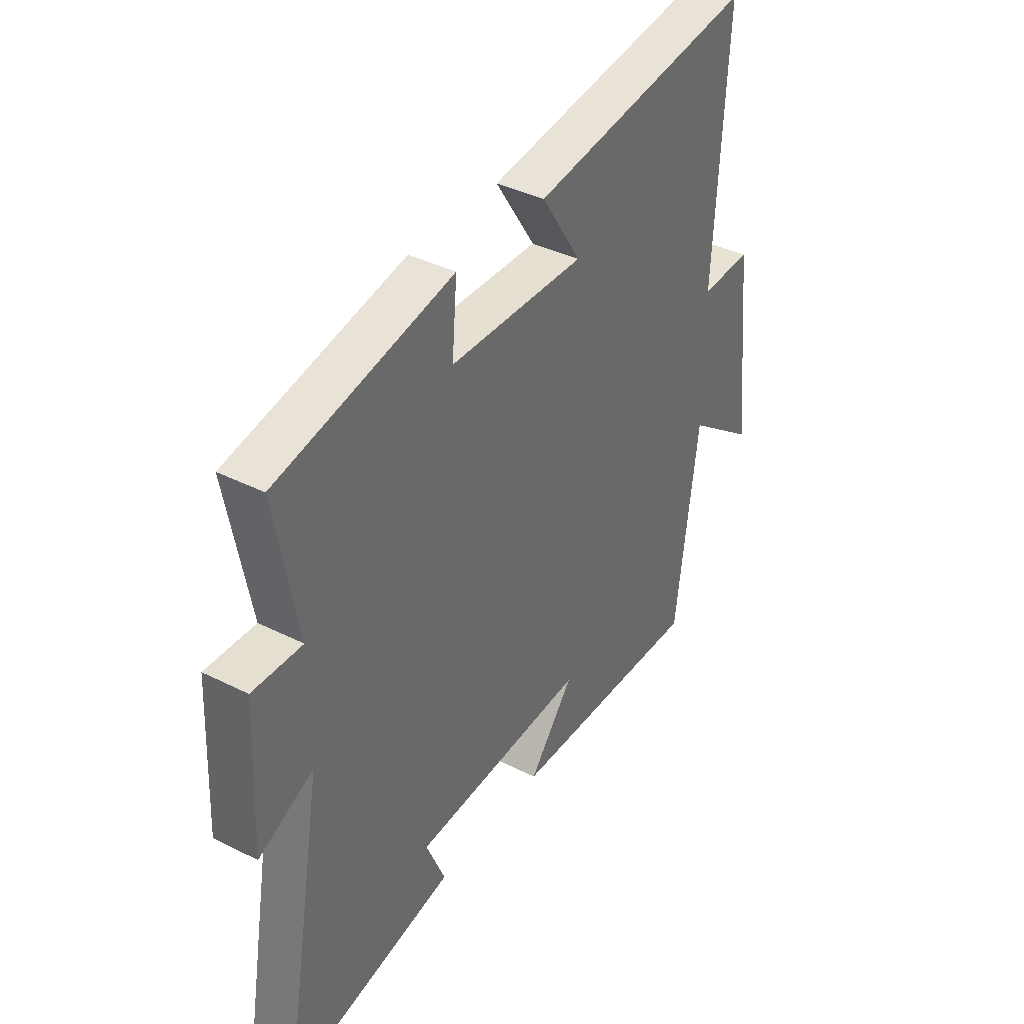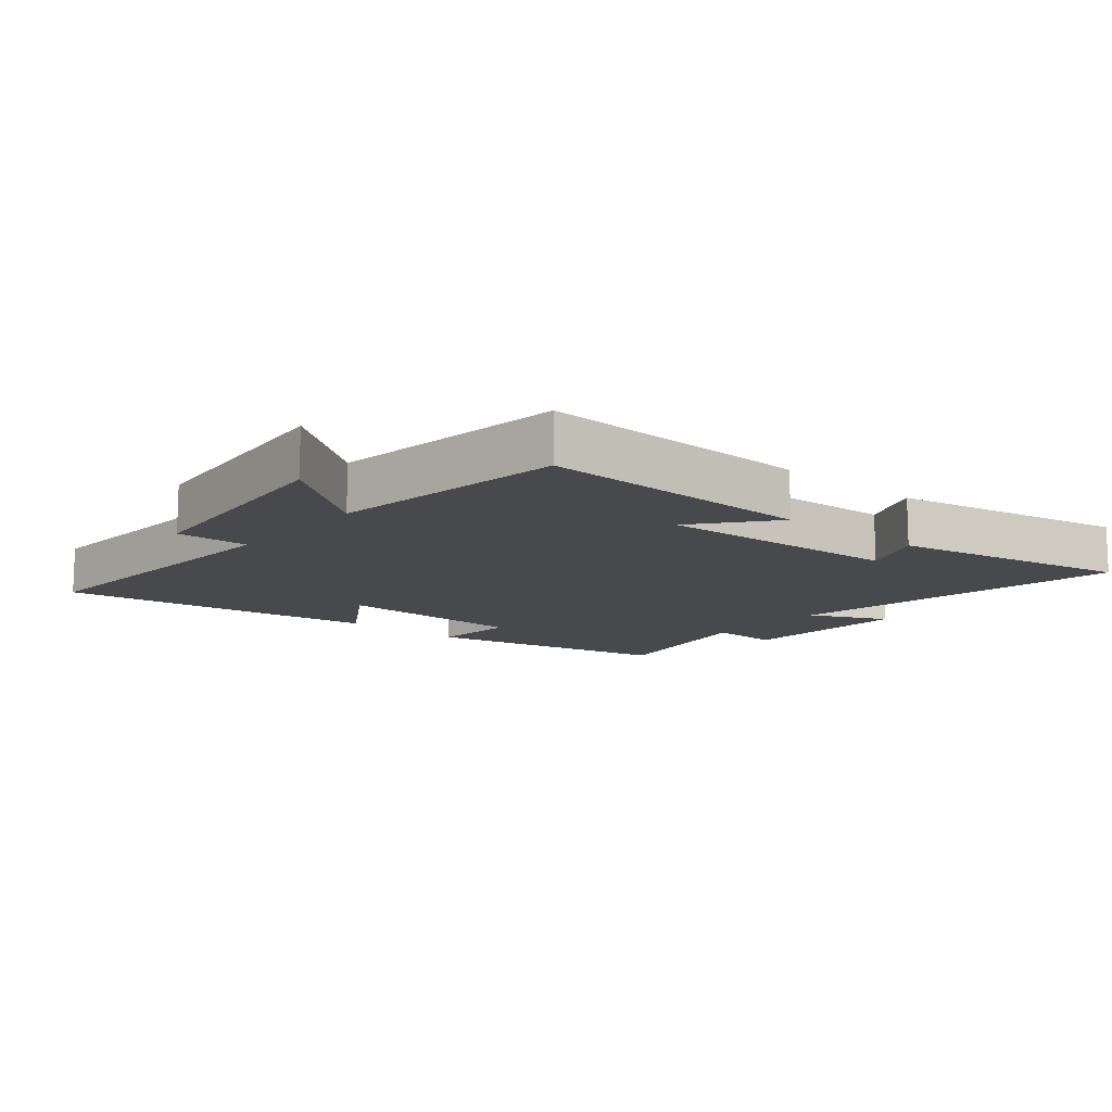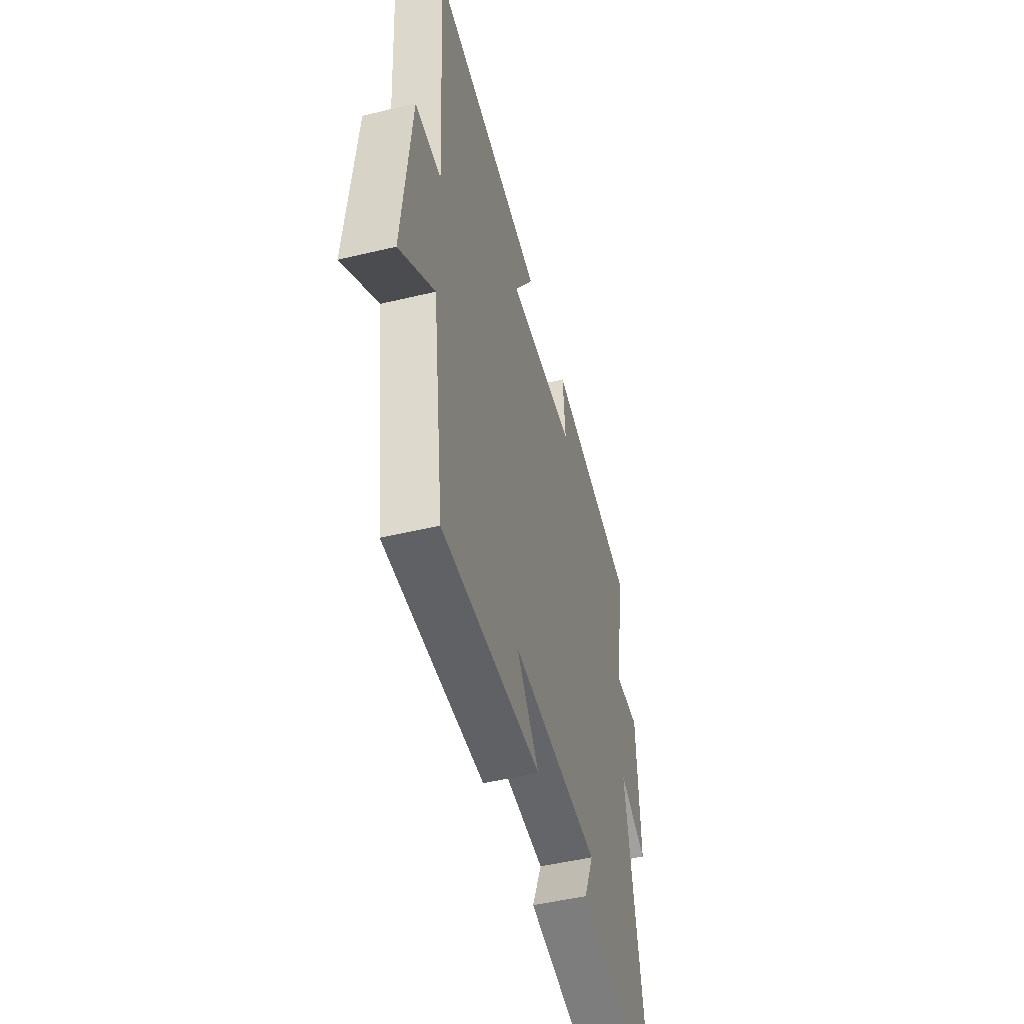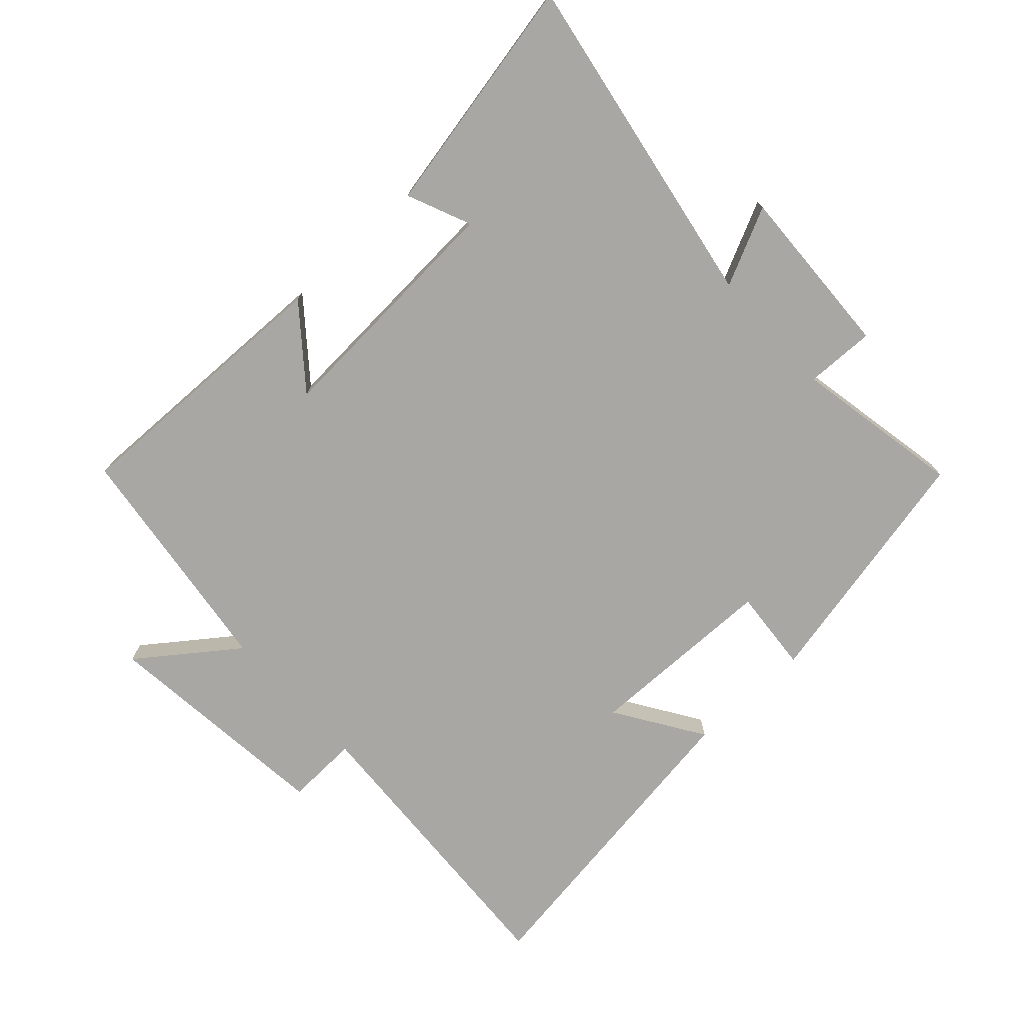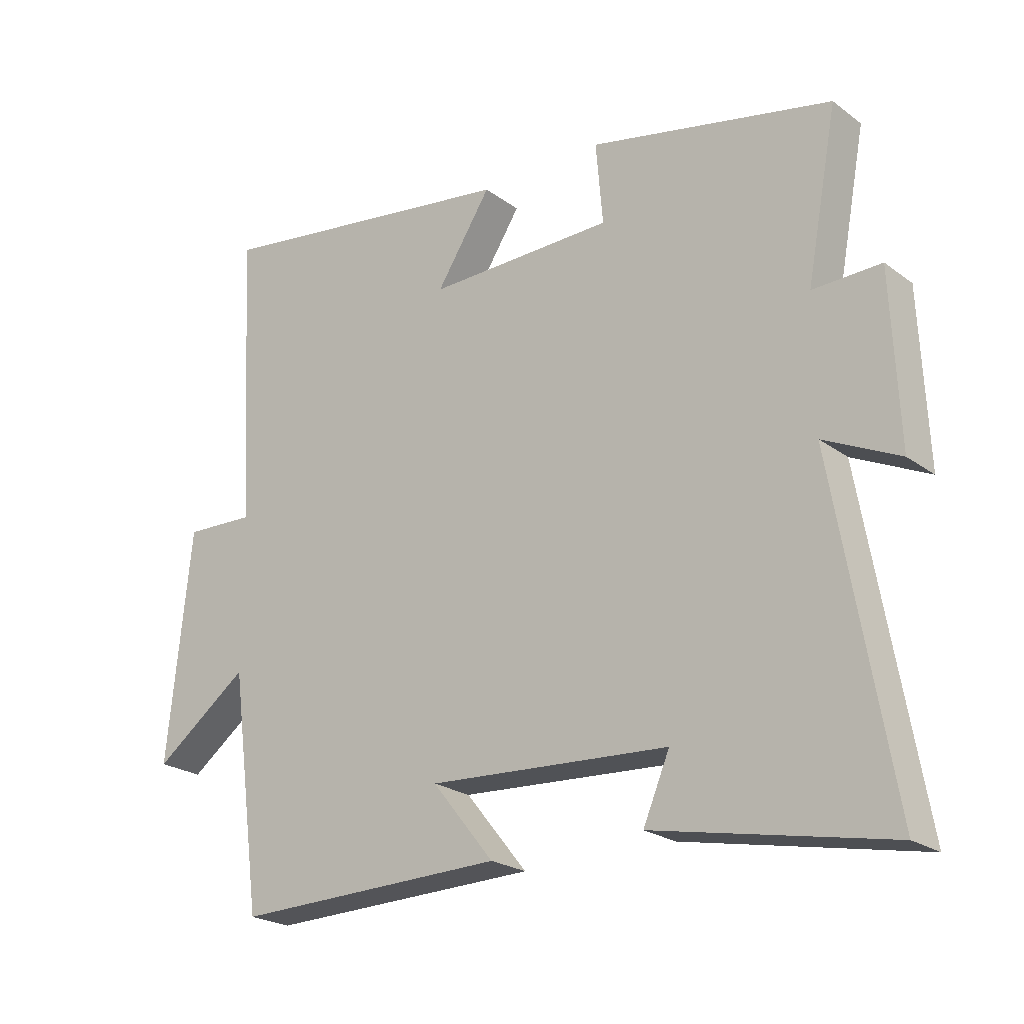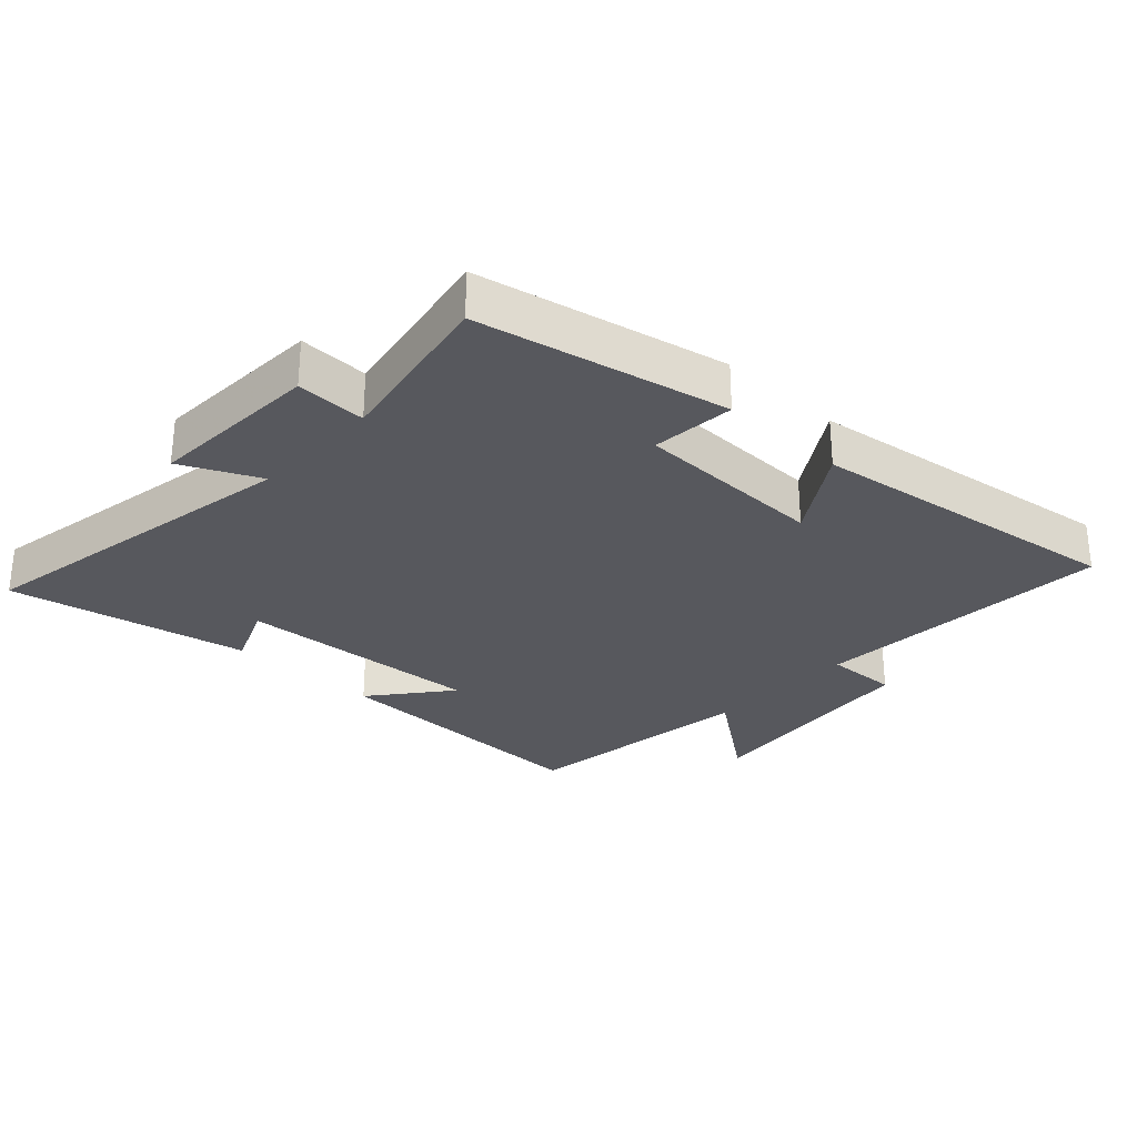
<metadata>
{"format":"obj","ext":"obj","renderer":"f3d","projection":"perspective","resolution":1024,"background":"white","views":[{"elev":38.5,"azim":-57.5,"up":"+Z"},{"elev":-12.5,"azim":139.7,"up":"+Y"},{"elev":-48.5,"azim":105.0,"up":"+Z"},{"elev":-74.7,"azim":-137.3,"up":"+Y"},{"elev":-22.6,"azim":-141.2,"up":"+Z"},{"elev":-28.9,"azim":-43.0,"up":"+Y"}]}
</metadata>
<code>
v 0.451 0.07 -0.511
v 0.021 0.07 -0.5
v 0.119 0.07 -0.379
v -0.263 0.07 -0.401
v -0.221 0.07 -0.5
v -0.592 0.07 -0.574
v -0.5 0.07 -0.05
v -0.62 0.07 -0.107
v -0.608 0.07 0.161
v -0.5 0.07 0.158
v -0.549 0.07 0.419
v -0.164 0.07 0.5
v -0.175 0.07 0.371
v 0.121 0.07 0.365
v 0.034 0.07 0.5
v 0.527 0.07 0.57
v 0.5 0.07 0.105
v 0.612 0.07 0.109
v 0.65 0.07 -0.253
v 0.5 0.07 -0.141
v 0.451 0 -0.511
v 0.021 0 -0.5
v 0.119 0 -0.379
v -0.263 0 -0.401
v -0.221 0 -0.5
v -0.592 0 -0.574
v -0.5 0 -0.05
v -0.62 0 -0.107
v -0.608 0 0.161
v -0.5 0 0.158
v -0.549 0 0.419
v -0.164 0 0.5
v -0.175 0 0.371
v 0.121 0 0.365
v 0.034 0 0.5
v 0.527 0 0.57
v 0.5 0 0.105
v 0.612 0 0.109
v 0.65 0 -0.253
v 0.5 0 -0.141
f 17 18 19 20
f 17 20 1
f 14 15 16 17
f 13 14 17 1
f 10 11 12 13
f 10 13 1
f 7 8 9 10
f 7 10 1
f 4 5 6 7
f 3 4 7
f 3 7 1
f 1 2 3
f 40 39 38 37
f 21 40 37
f 37 36 35 34
f 21 37 34 33
f 33 32 31 30
f 21 33 30
f 30 29 28 27
f 21 30 27
f 27 26 25 24
f 27 24 23
f 21 27 23
f 23 22 21
f 1 21 22 2
f 2 22 23 3
f 3 23 24 4
f 4 24 25 5
f 5 25 26 6
f 6 26 27 7
f 7 27 28 8
f 8 28 29 9
f 9 29 30 10
f 10 30 31 11
f 11 31 32 12
f 12 32 33 13
f 13 33 34 14
f 14 34 35 15
f 15 35 36 16
f 16 36 37 17
f 17 37 38 18
f 18 38 39 19
f 19 39 40 20
f 20 40 21 1

</code>
